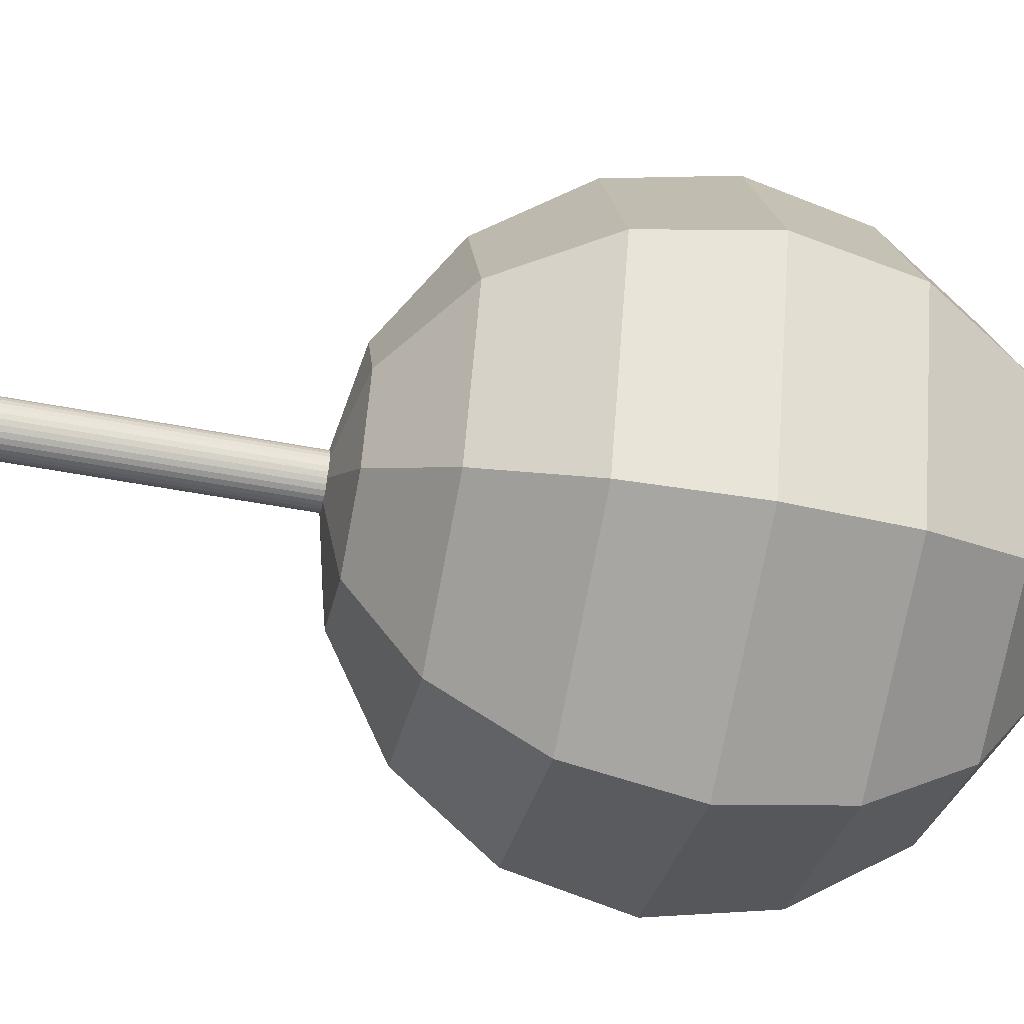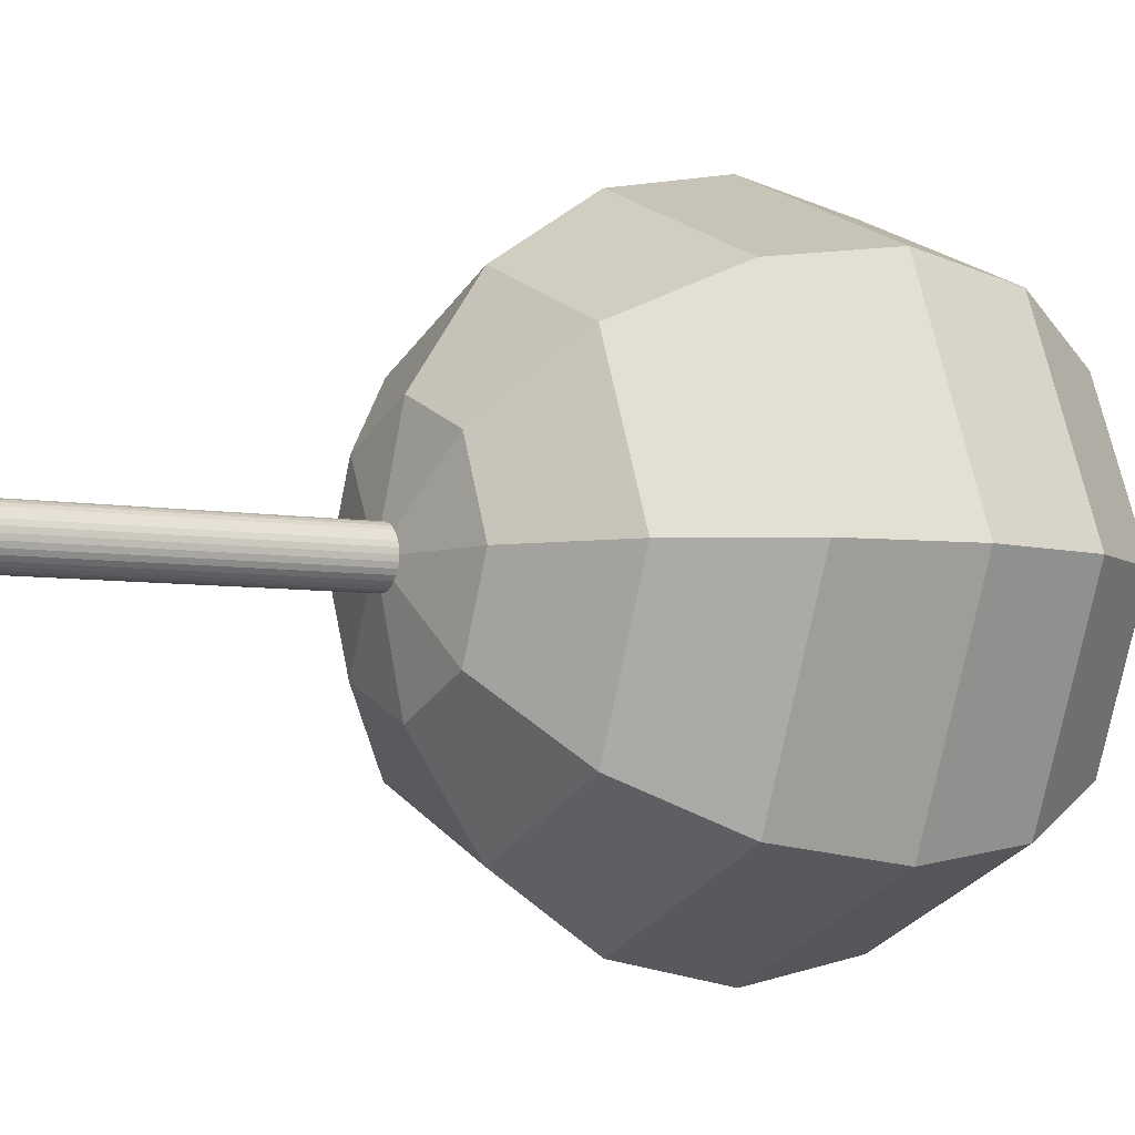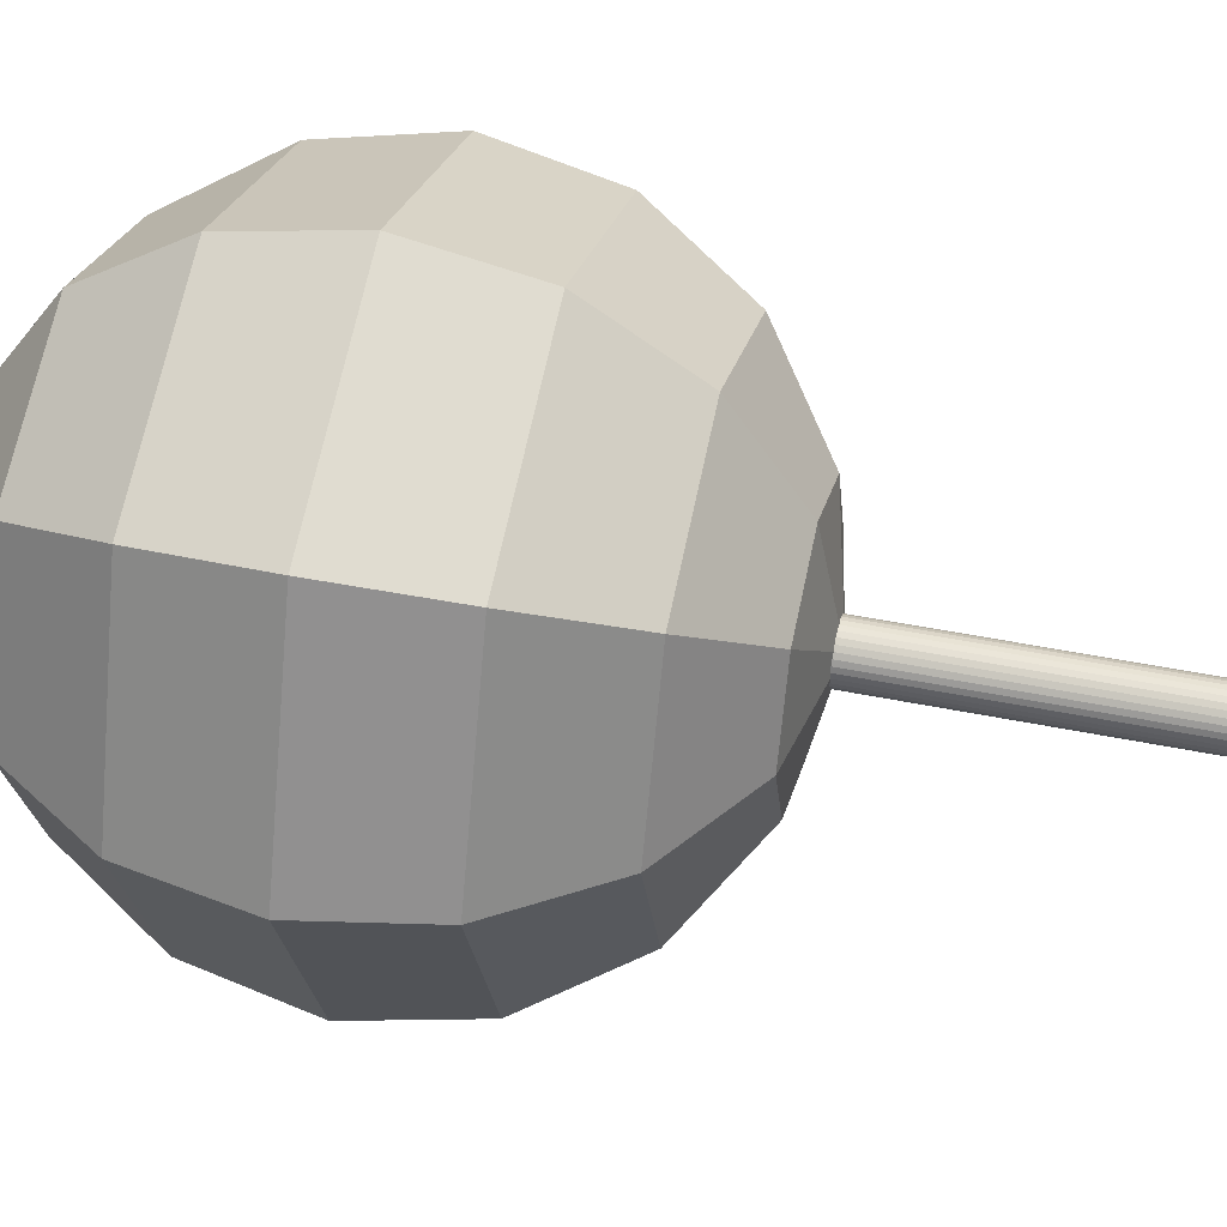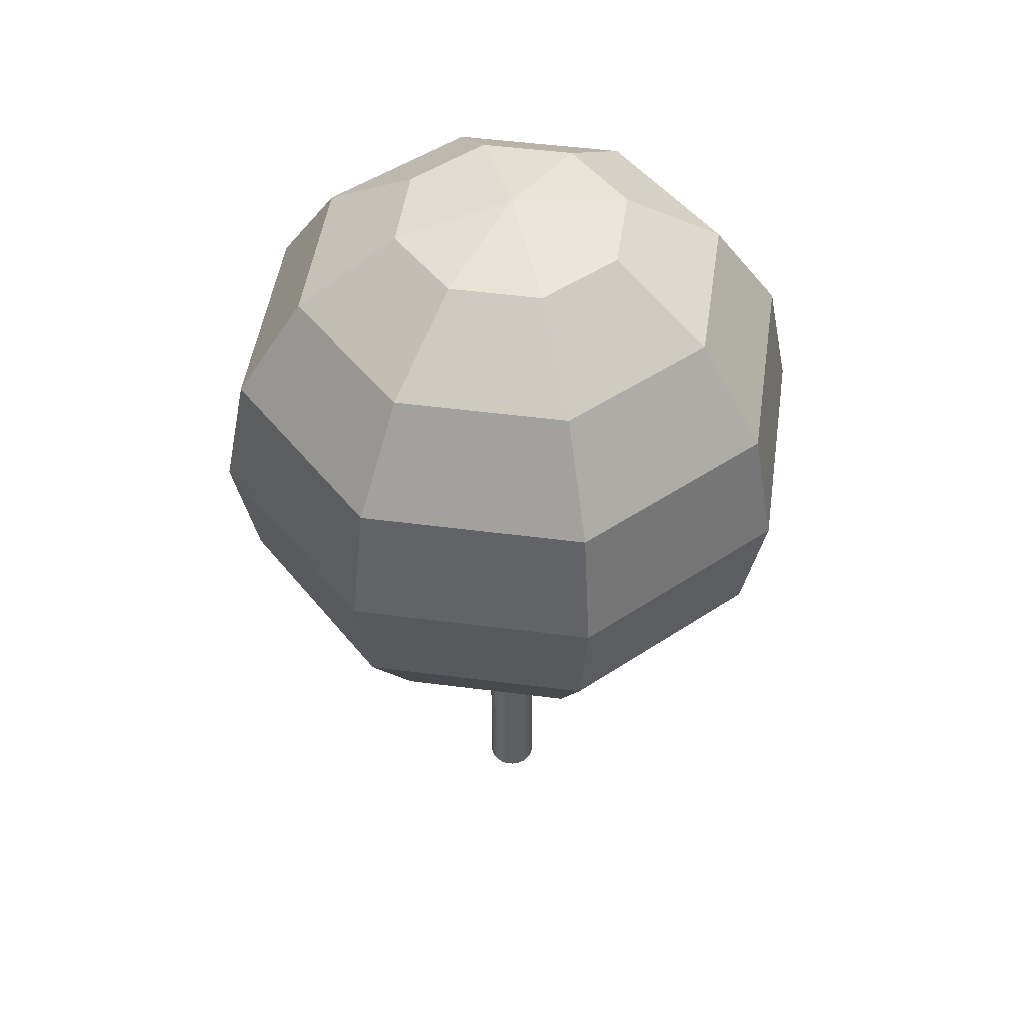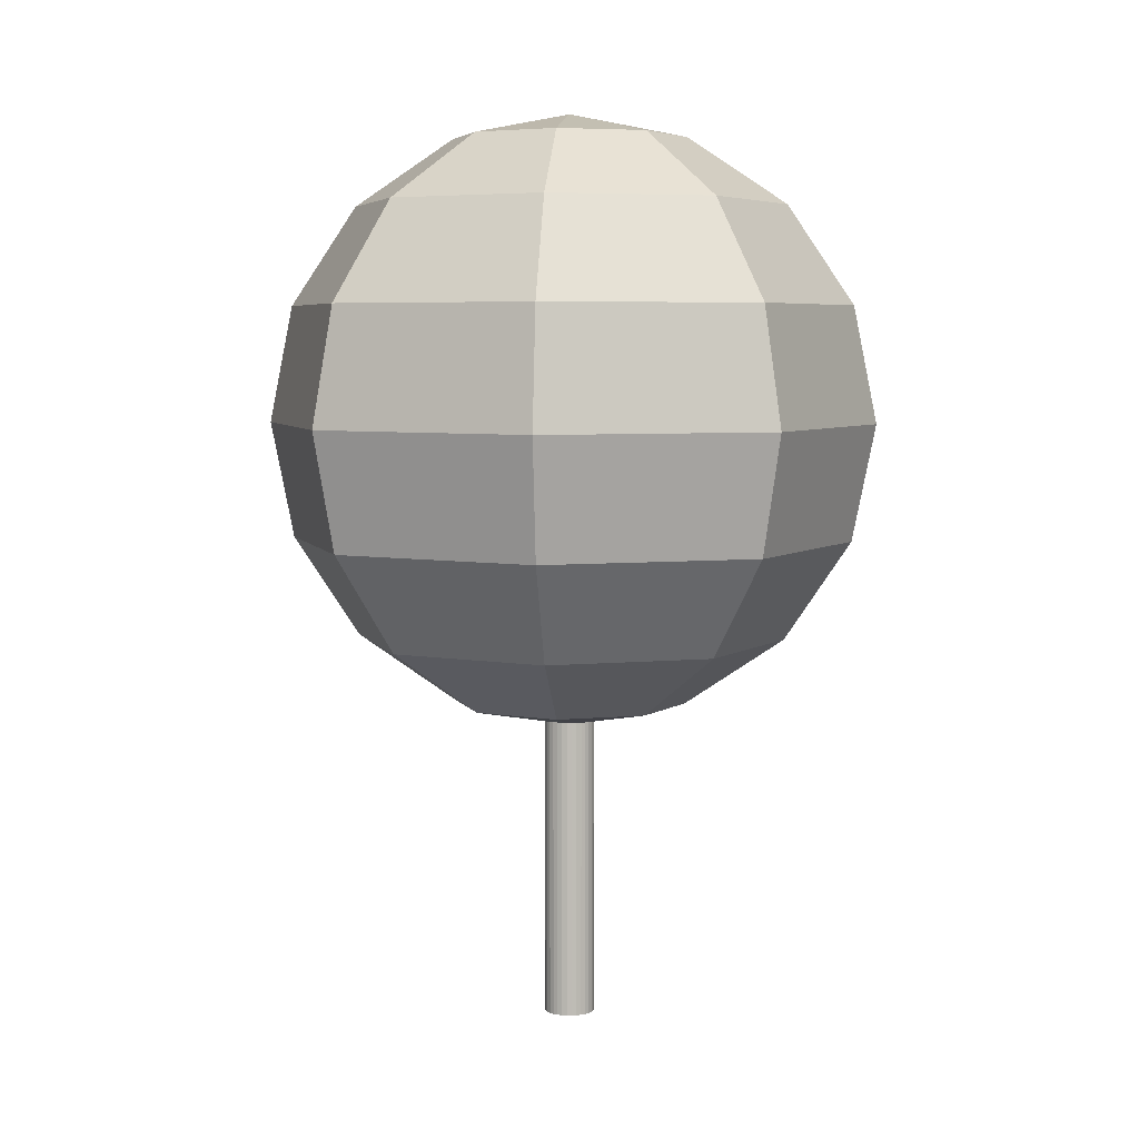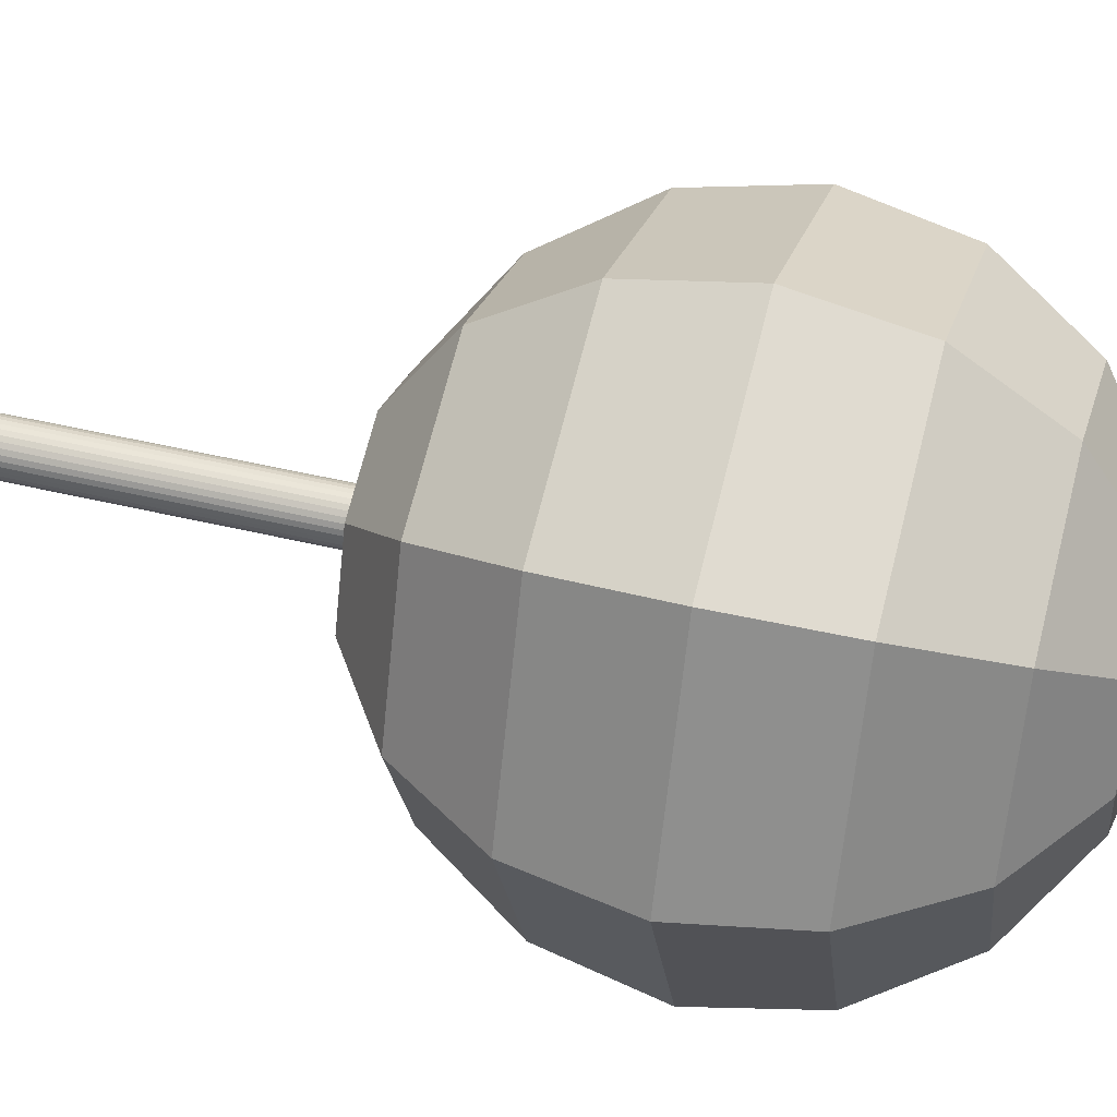
<metadata>
{"format":"obj","ext":"obj","renderer":"f3d","projection":"perspective","resolution":1024,"background":"white","views":[{"elev":-51.5,"azim":78.3,"up":"+Z"},{"elev":-5.1,"azim":58.6,"up":"+Z"},{"elev":46.1,"azim":-76.8,"up":"+Z"},{"elev":48.4,"azim":-149.2,"up":"+Y"},{"elev":5.5,"azim":6.1,"up":"+Y"},{"elev":46.5,"azim":105.4,"up":"+Z"}]}
</metadata>
<code>
o Sphere
v 0 3.579 -2.121
v 0 2.928 -1.148
v -0 8.7 -0
v 0.8118 8.472 -0.8118
v 1.5 7.821 -1.5
v 1.96 6.848 -1.96
v 2.121 5.7 -2.121
v 1.96 4.552 -1.96
v 1.5 3.579 -1.5
v 0.8118 2.928 -0.8118
v 1.148 8.472 -0
v 2.121 7.821 -0
v 2.772 6.848 -0
v 3 5.7 -0
v 2.772 4.552 -0
v 2.121 3.579 -0
v 1.148 2.928 -0
v 0.8118 8.472 0.8118
v 1.5 7.821 1.5
v 1.96 6.848 1.96
v 2.121 5.7 2.121
v 1.96 4.552 1.96
v 1.5 3.579 1.5
v 0.8118 2.928 0.8118
v -0 8.472 1.148
v 0 7.821 2.121
v 0 6.848 2.772
v 0 5.7 3
v 0 4.552 2.772
v 0 3.579 2.121
v -0 2.928 1.148
v -0.8118 8.472 0.8118
v -1.5 7.821 1.5
v -1.96 6.848 1.96
v -2.121 5.7 2.121
v -1.96 4.552 1.96
v -1.5 3.579 1.5
v -0.8118 2.928 0.8118
v -1.148 8.472 -0
v -2.121 7.821 -0
v -2.772 6.848 -0
v -3 5.7 -0
v -2.772 4.552 -0
v -2.121 3.579 -0
v -1.148 2.928 -0
v -0.8118 8.472 -0.8118
v -1.5 7.821 -1.5
v -1.96 6.848 -1.96
v -2.121 5.7 -2.121
v -1.96 4.552 -1.96
v -1.5 3.579 -1.5
v -0.8118 2.928 -0.8118
v -0 8.472 -1.148
v 0 7.821 -2.121
v -0 6.848 -2.772
v 0 5.7 -3
v -0 4.552 -2.772
v 0 2.7 -0
v 0 -0.2 -0.25
v 0 2.8 -0.25
v 0.04877 -0.2 -0.2452
v 0.04877 2.8 -0.2452
v 0.09567 -0.2 -0.231
v 0.09567 2.8 -0.231
v 0.1389 -0.2 -0.2079
v 0.1389 2.8 -0.2079
v 0.1768 -0.2 -0.1768
v 0.1768 2.8 -0.1768
v 0.2079 -0.2 -0.1389
v 0.2079 2.8 -0.1389
v 0.231 -0.2 -0.09567
v 0.231 2.8 -0.09567
v 0.2452 -0.2 -0.04877
v 0.2452 2.8 -0.04877
v 0.25 -0.2 -0
v 0.25 2.8 -0
v 0.2452 -0.2 0.04877
v 0.2452 2.8 0.04877
v 0.231 -0.2 0.09567
v 0.231 2.8 0.09567
v 0.2079 -0.2 0.1389
v 0.2079 2.8 0.1389
v 0.1768 -0.2 0.1768
v 0.1768 2.8 0.1768
v 0.1389 -0.2 0.2079
v 0.1389 2.8 0.2079
v 0.09567 -0.2 0.231
v 0.09567 2.8 0.231
v 0.04877 -0.2 0.2452
v 0.04877 2.8 0.2452
v -0 -0.2 0.25
v -0 2.8 0.25
v -0.04877 -0.2 0.2452
v -0.04877 2.8 0.2452
v -0.09567 -0.2 0.231
v -0.09567 2.8 0.231
v -0.1389 -0.2 0.2079
v -0.1389 2.8 0.2079
v -0.1768 -0.2 0.1768
v -0.1768 2.8 0.1768
v -0.2079 -0.2 0.1389
v -0.2079 2.8 0.1389
v -0.231 -0.2 0.09567
v -0.231 2.8 0.09567
v -0.2452 -0.2 0.04877
v -0.2452 2.8 0.04877
v -0.25 -0.2 -0
v -0.25 2.8 -0
v -0.2452 -0.2 -0.04877
v -0.2452 2.8 -0.04877
v -0.231 -0.2 -0.09567
v -0.231 2.8 -0.09567
v -0.2079 -0.2 -0.1389
v -0.2079 2.8 -0.1389
v -0.1768 -0.2 -0.1768
v -0.1768 2.8 -0.1768
v -0.1389 -0.2 -0.2079
v -0.1389 2.8 -0.2079
v -0.09567 -0.2 -0.231
v -0.09567 2.8 -0.231
v -0.04877 -0.2 -0.2452
v -0.04877 2.8 -0.2452
f 53 3 4
f 58 2 10
f 1 57 8 9
f 56 55 6 7
f 54 53 4 5
f 2 1 9 10
f 57 56 7 8
f 55 54 5 6
f 7 6 13 14
f 5 4 11 12
f 10 9 16 17
f 8 7 14 15
f 6 5 12 13
f 4 3 11
f 58 10 17
f 9 8 15 16
f 17 16 23 24
f 15 14 21 22
f 13 12 19 20
f 11 3 18
f 58 17 24
f 16 15 22 23
f 14 13 20 21
f 12 11 18 19
f 20 19 26 27
f 18 3 25
f 58 24 31
f 23 22 29 30
f 21 20 27 28
f 19 18 25 26
f 24 23 30 31
f 22 21 28 29
f 58 31 38
f 30 29 36 37
f 28 27 34 35
f 26 25 32 33
f 31 30 37 38
f 29 28 35 36
f 27 26 33 34
f 25 3 32
f 33 32 39 40
f 38 37 44 45
f 36 35 42 43
f 34 33 40 41
f 32 3 39
f 58 38 45
f 37 36 43 44
f 35 34 41 42
f 45 44 51 52
f 43 42 49 50
f 41 40 47 48
f 39 3 46
f 58 45 52
f 44 43 50 51
f 42 41 48 49
f 40 39 46 47
f 46 3 53
f 58 52 2
f 51 50 57 1
f 49 48 55 56
f 47 46 53 54
f 52 51 1 2
f 50 49 56 57
f 48 47 54 55
f 59 60 62 61
f 61 62 64 63
f 63 64 66 65
f 65 66 68 67
f 67 68 70 69
f 69 70 72 71
f 71 72 74 73
f 73 74 76 75
f 75 76 78 77
f 77 78 80 79
f 79 80 82 81
f 81 82 84 83
f 83 84 86 85
f 85 86 88 87
f 87 88 90 89
f 89 90 92 91
f 91 92 94 93
f 93 94 96 95
f 95 96 98 97
f 97 98 100 99
f 99 100 102 101
f 101 102 104 103
f 103 104 106 105
f 105 106 108 107
f 107 108 110 109
f 109 110 112 111
f 111 112 114 113
f 113 114 116 115
f 115 116 118 117
f 117 118 120 119
f 62 60 122 120 118 116 114 112 110 108 106 104 102 100 98 96 94 92 90 88 86 84 82 80 78 76 74 72 70 68 66 64
f 119 120 122 121
f 121 122 60 59
f 59 61 63 65 67 69 71 73 75 77 79 81 83 85 87 89 91 93 95 97 99 101 103 105 107 109 111 113 115 117 119 121

</code>
